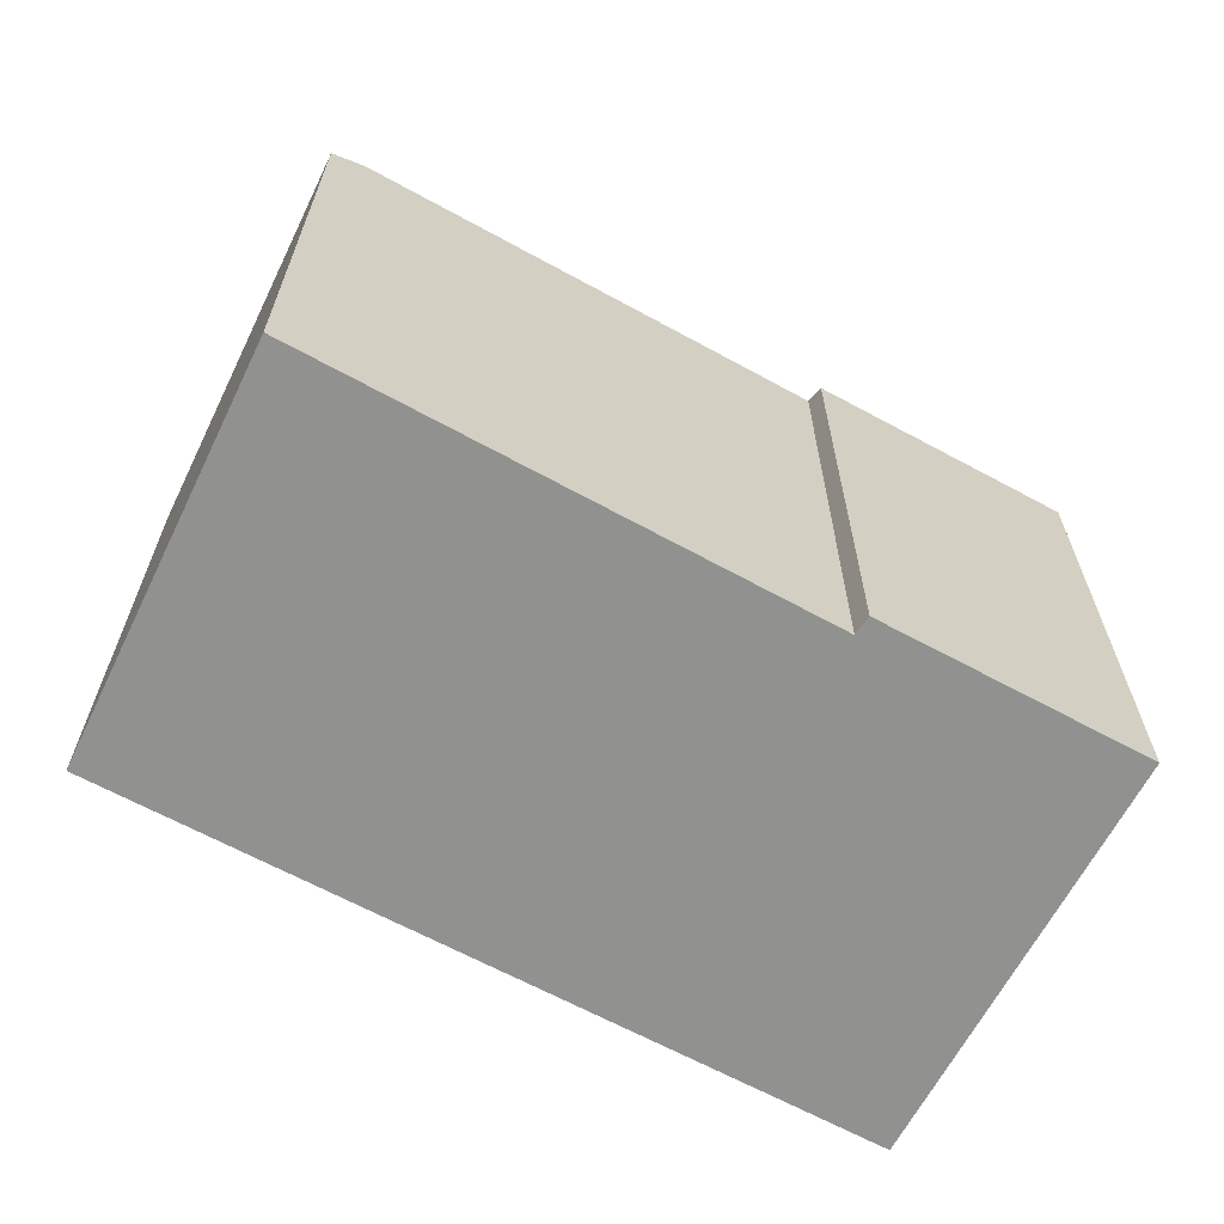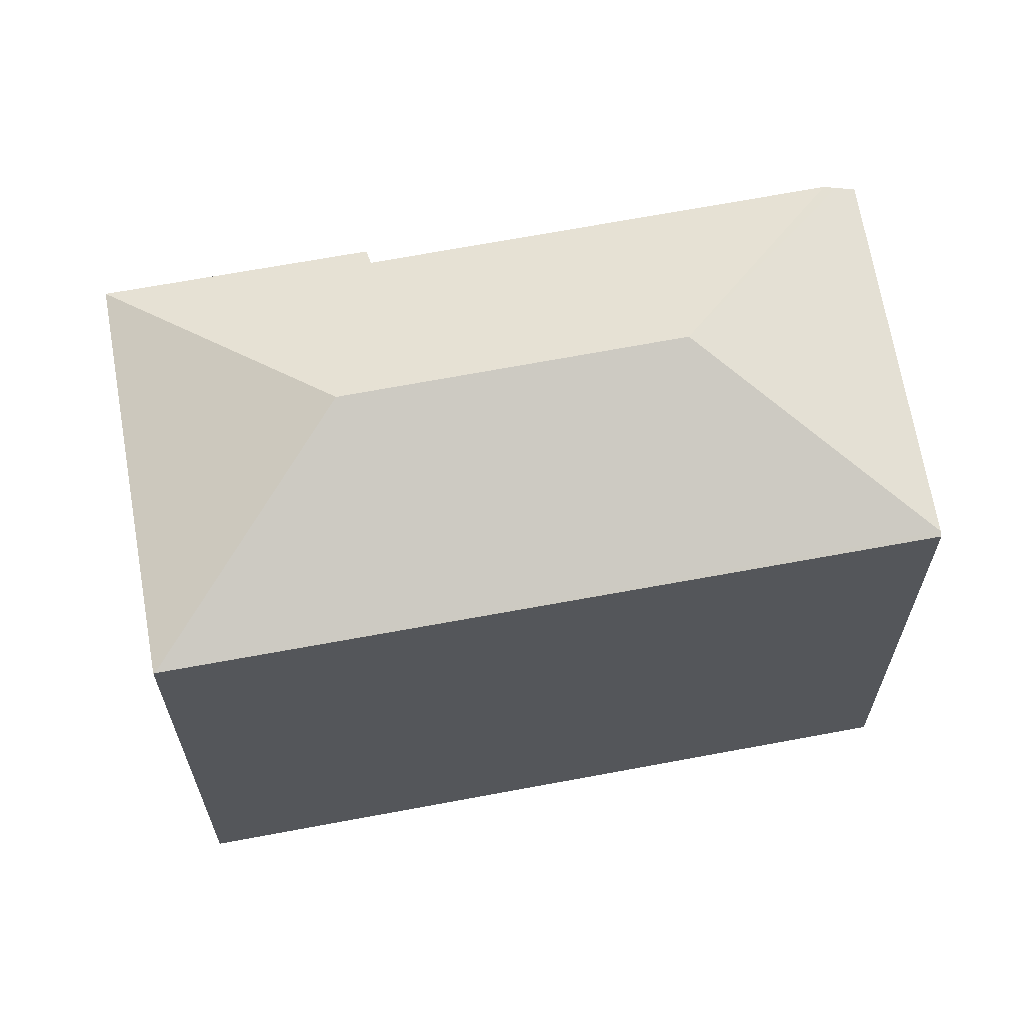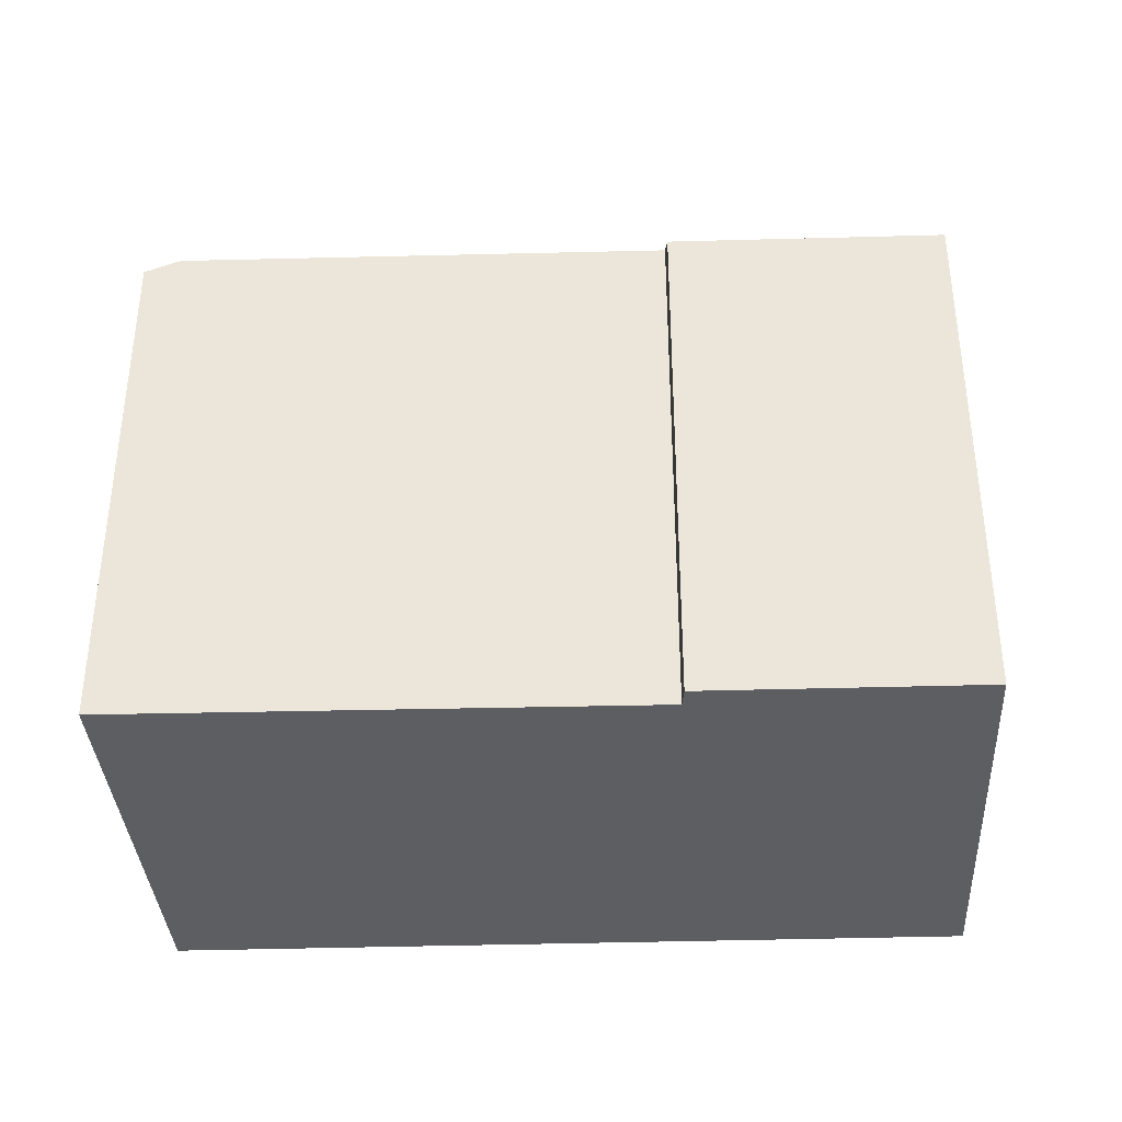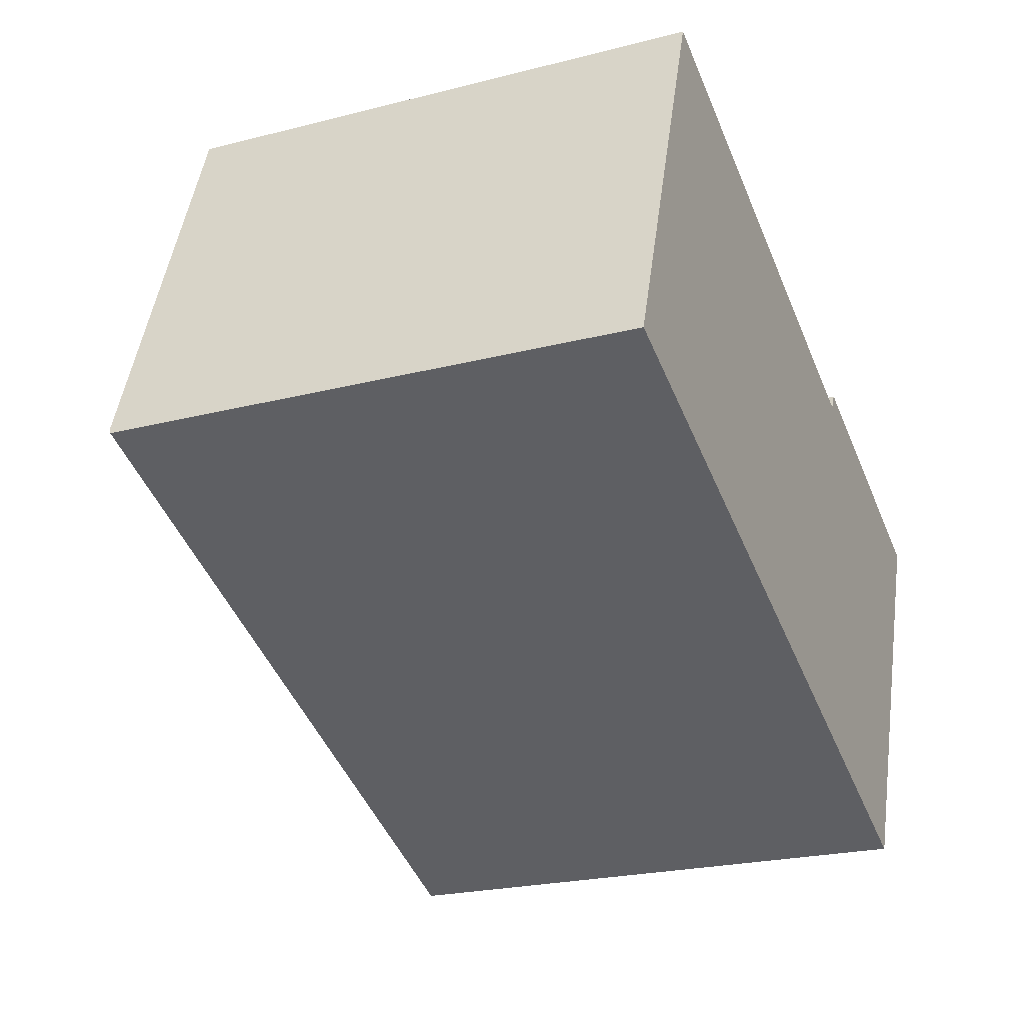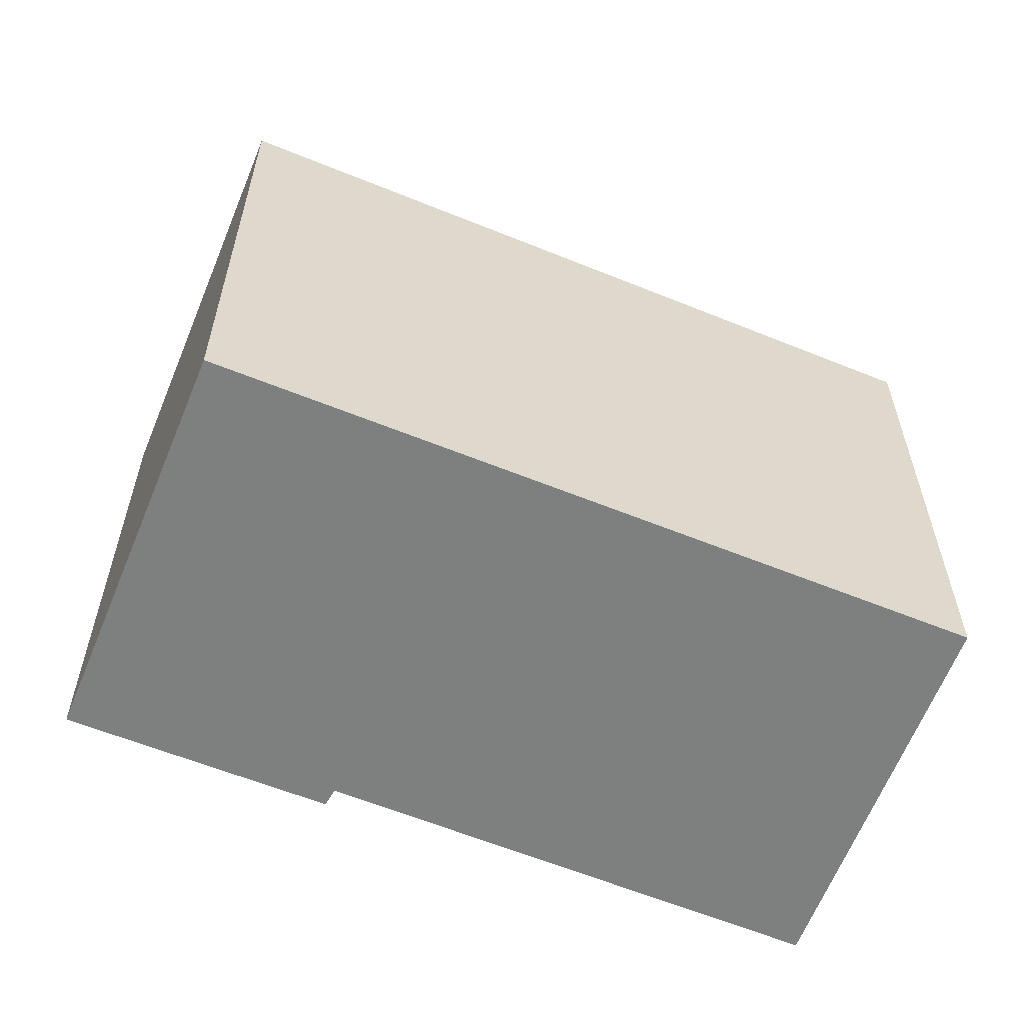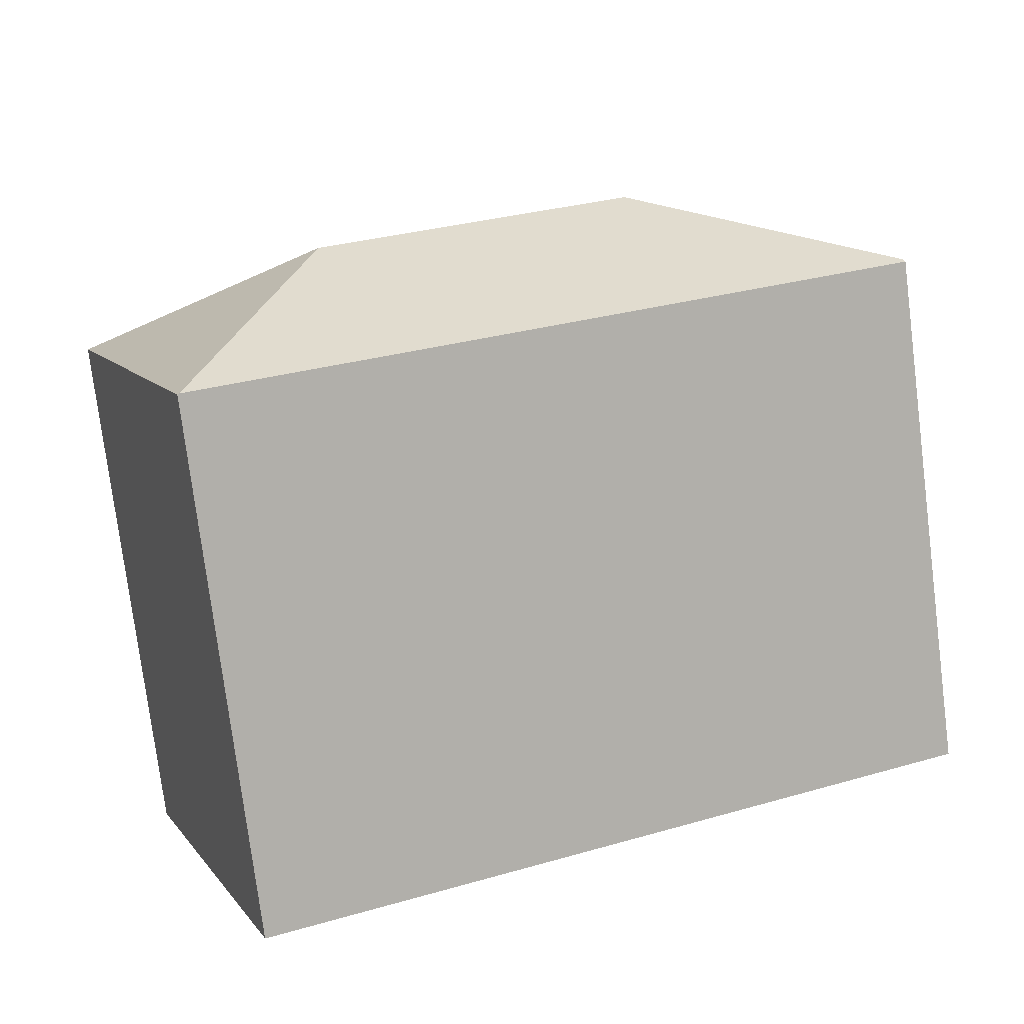
<metadata>
{"format":"obj","ext":"obj","renderer":"f3d","projection":"perspective","resolution":1024,"background":"white","views":[{"elev":-65.9,"azim":-6.7,"up":"+Y"},{"elev":64.4,"azim":-169.0,"up":"+Y"},{"elev":-38.2,"azim":23.9,"up":"+Y"},{"elev":-23.0,"azim":-66.4,"up":"+Z"},{"elev":-59.6,"azim":179.1,"up":"+Y"},{"elev":-77.1,"azim":-172.8,"up":"+Z"}]}
</metadata>
<code>
v  2.095 7.896 5.676
v  1.009 7.896 2.922
v  1.977 7.843 5.724
v  2.267 7.974 5.606
v  0.022 7.951 0.065
v  4.058 9.258 1.796
v  2.458 8.061 5.528
v  12.88 7.938 1.619
v  9.028 8.068 2.847
v  9.166 7.946 3.105
v  8.804 9.258 -0.128
v  12.79 7.938 1.396
v  10.58 7.938 -4.219
v  10.55 7.949 -4.21
v  0 7.922 4.851e-16
v  1.977 -3.505e-16 5.724
v  9.028 -1.743e-16 2.847
v  2.095 -3.476e-16 5.676
v  2.458 -3.385e-16 5.528
v  2.267 -3.433e-16 5.606
v  9.166 -1.901e-16 3.105
v  12.88 -9.914e-17 1.619
v  10.58 2.583e-16 -4.219
v  12.79 -8.548e-17 1.396
v  0 0 0
v  10.55 2.578e-16 -4.21
v  1.009 -1.789e-16 2.922
v  0.022 -3.98e-18 0.065
g defaultobject
f 1 2 3
f 2 1 4
f 2 4 5
f 5 4 6
f 6 4 7
f 8 9 10
f 9 6 7
f 6 9 8
f 6 8 11
f 12 11 8
f 11 12 13
f 11 13 14
f 5 14 15
f 14 5 6
f 14 6 11
f 4 9 7
f 9 4 1
f 9 1 3
f 9 3 16
f 9 16 17
f 17 16 18
f 17 18 19
f 19 18 20
f 21 8 10
f 8 21 22
f 17 10 9
f 10 17 21
f 22 12 8
f 12 22 13
f 13 22 23
f 23 22 24
f 13 15 14
f 15 13 23
f 15 23 25
f 25 23 26
f 15 2 5
f 2 15 25
f 2 25 3
f 3 25 27
f 3 27 16
f 27 25 28
f 24 26 23
f 26 24 25
f 25 24 22
f 25 22 17
f 17 22 21
f 25 17 19
f 25 19 20
f 25 20 28
f 28 20 27
f 27 20 18
f 27 18 16

</code>
